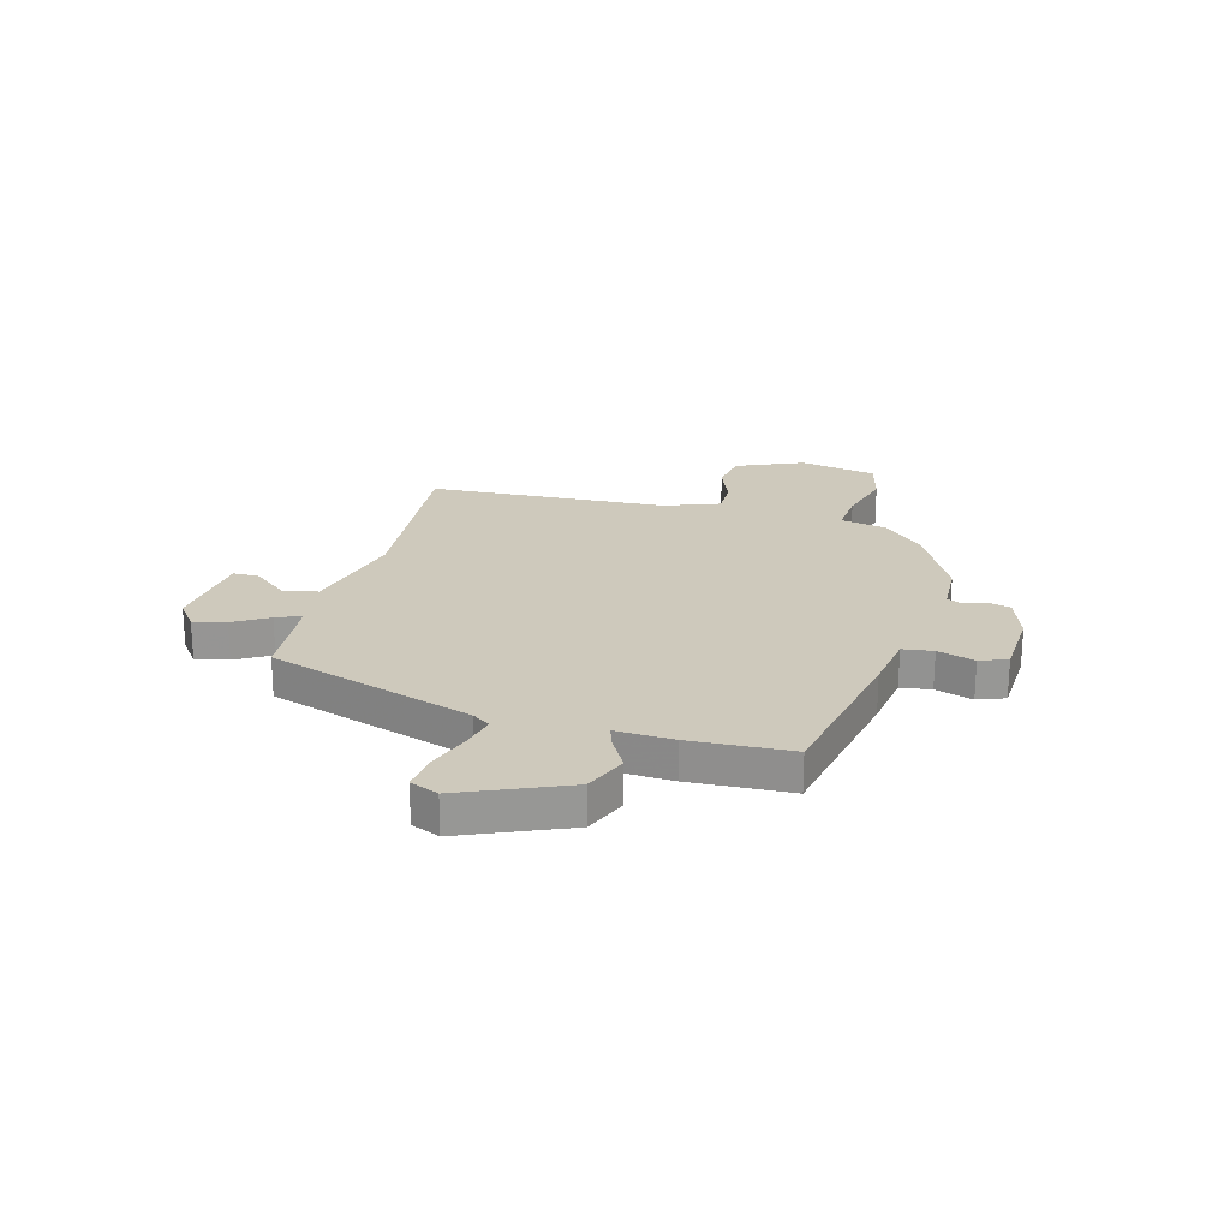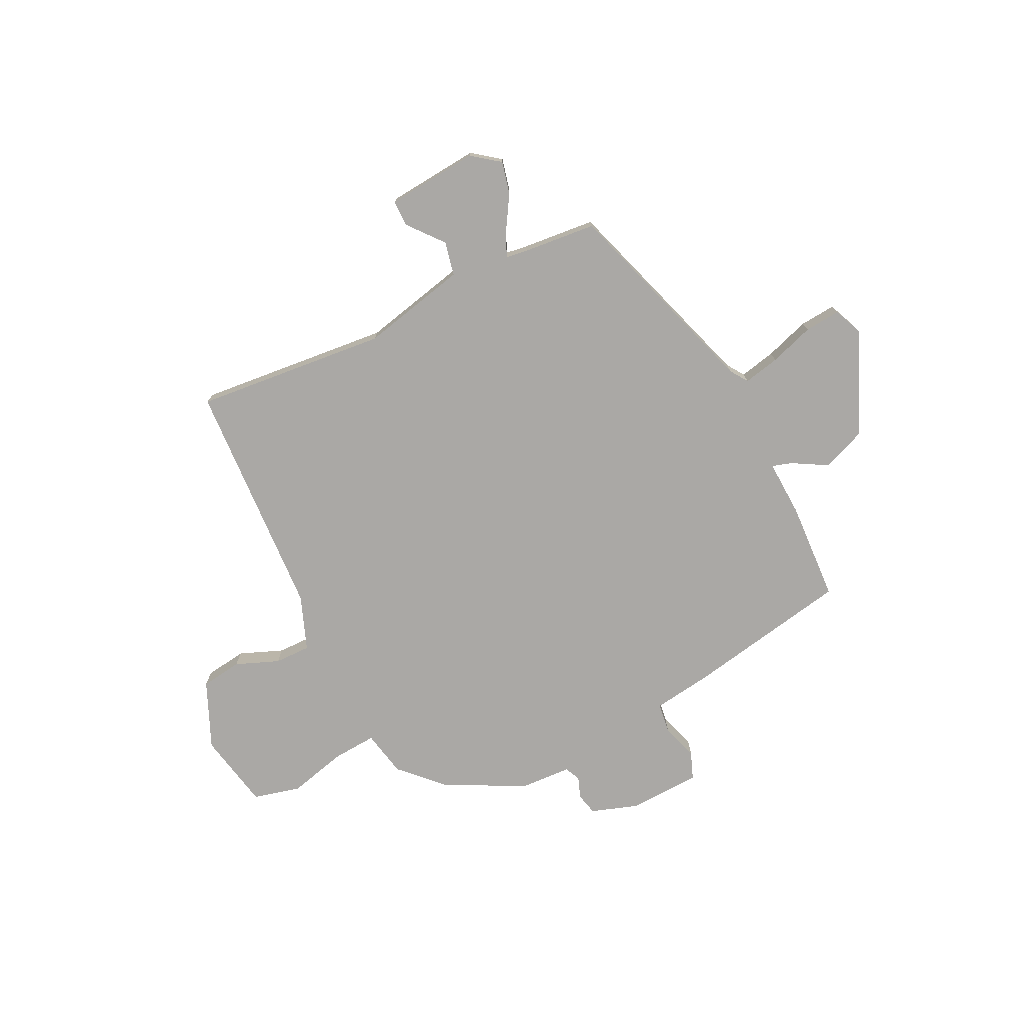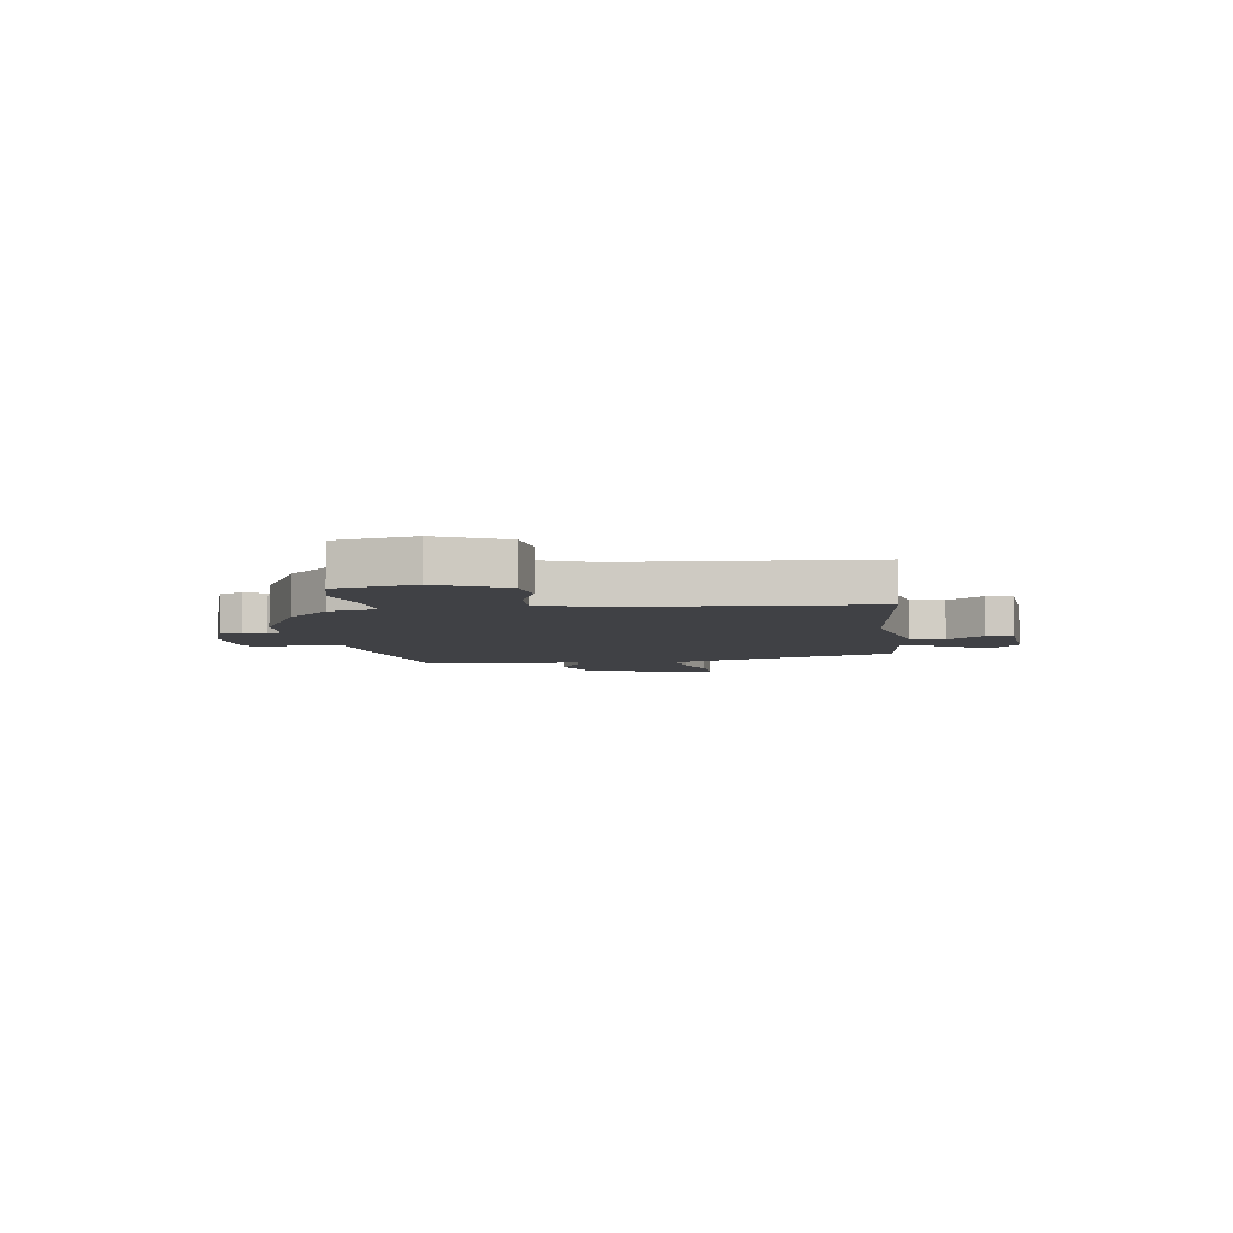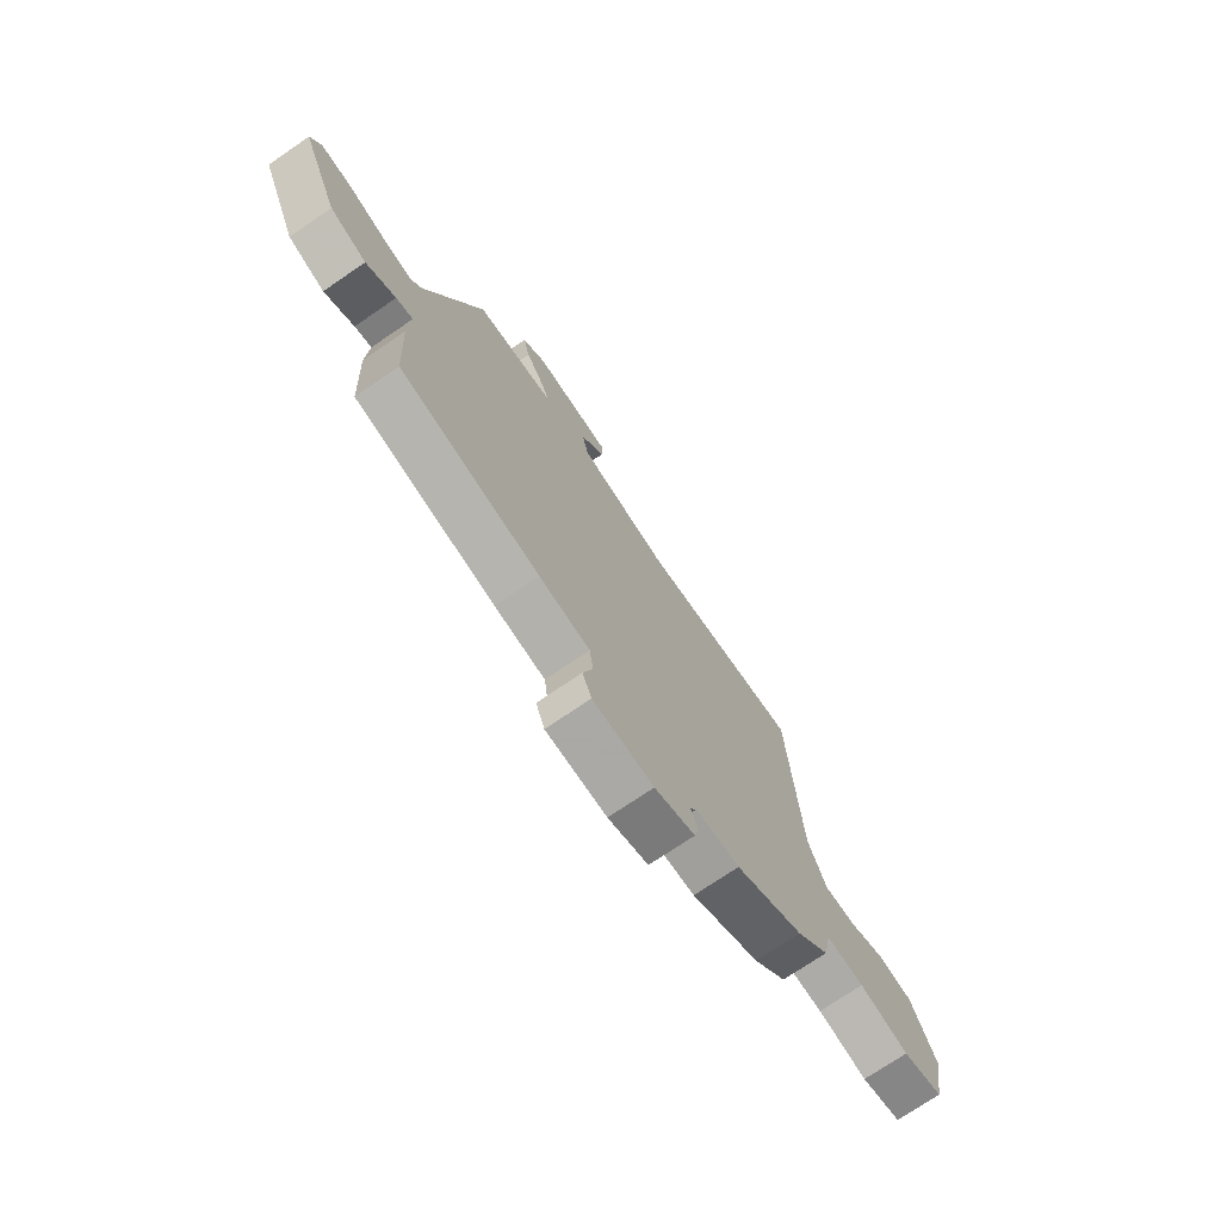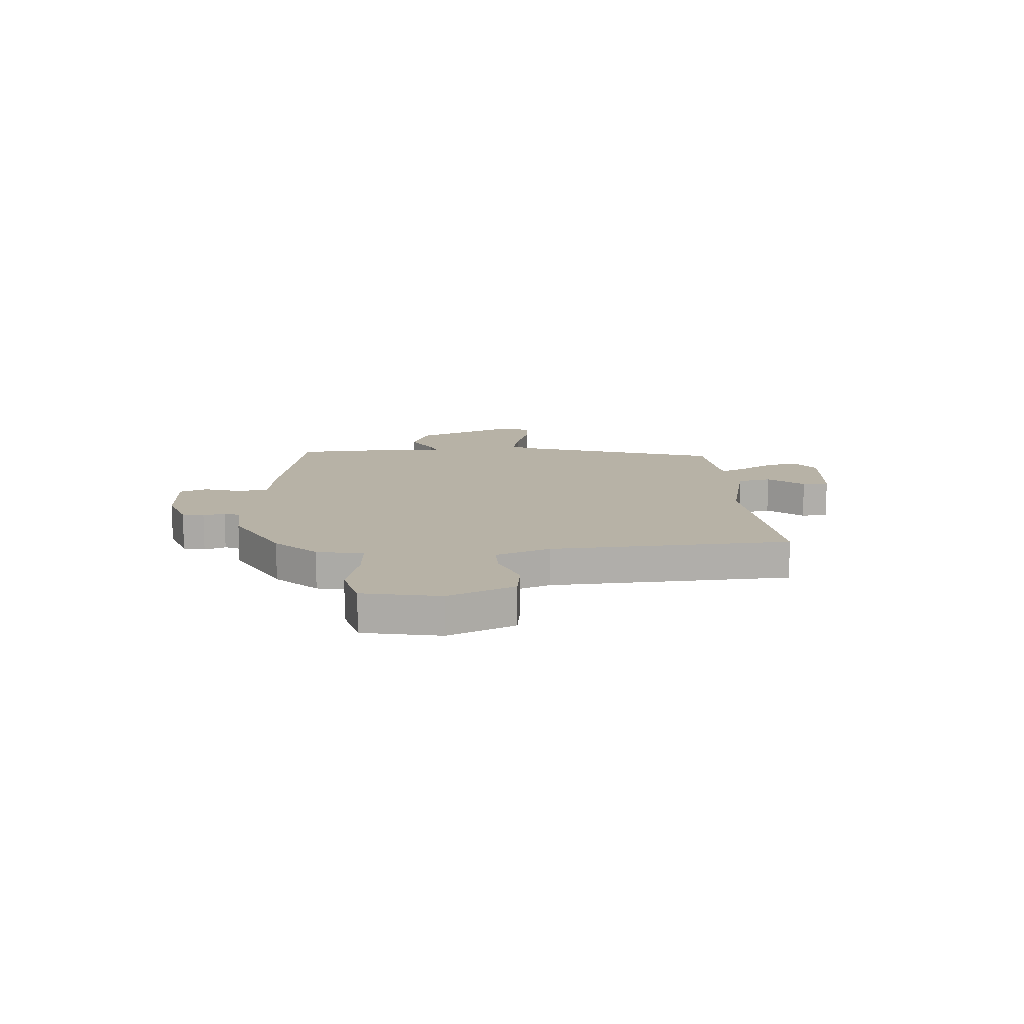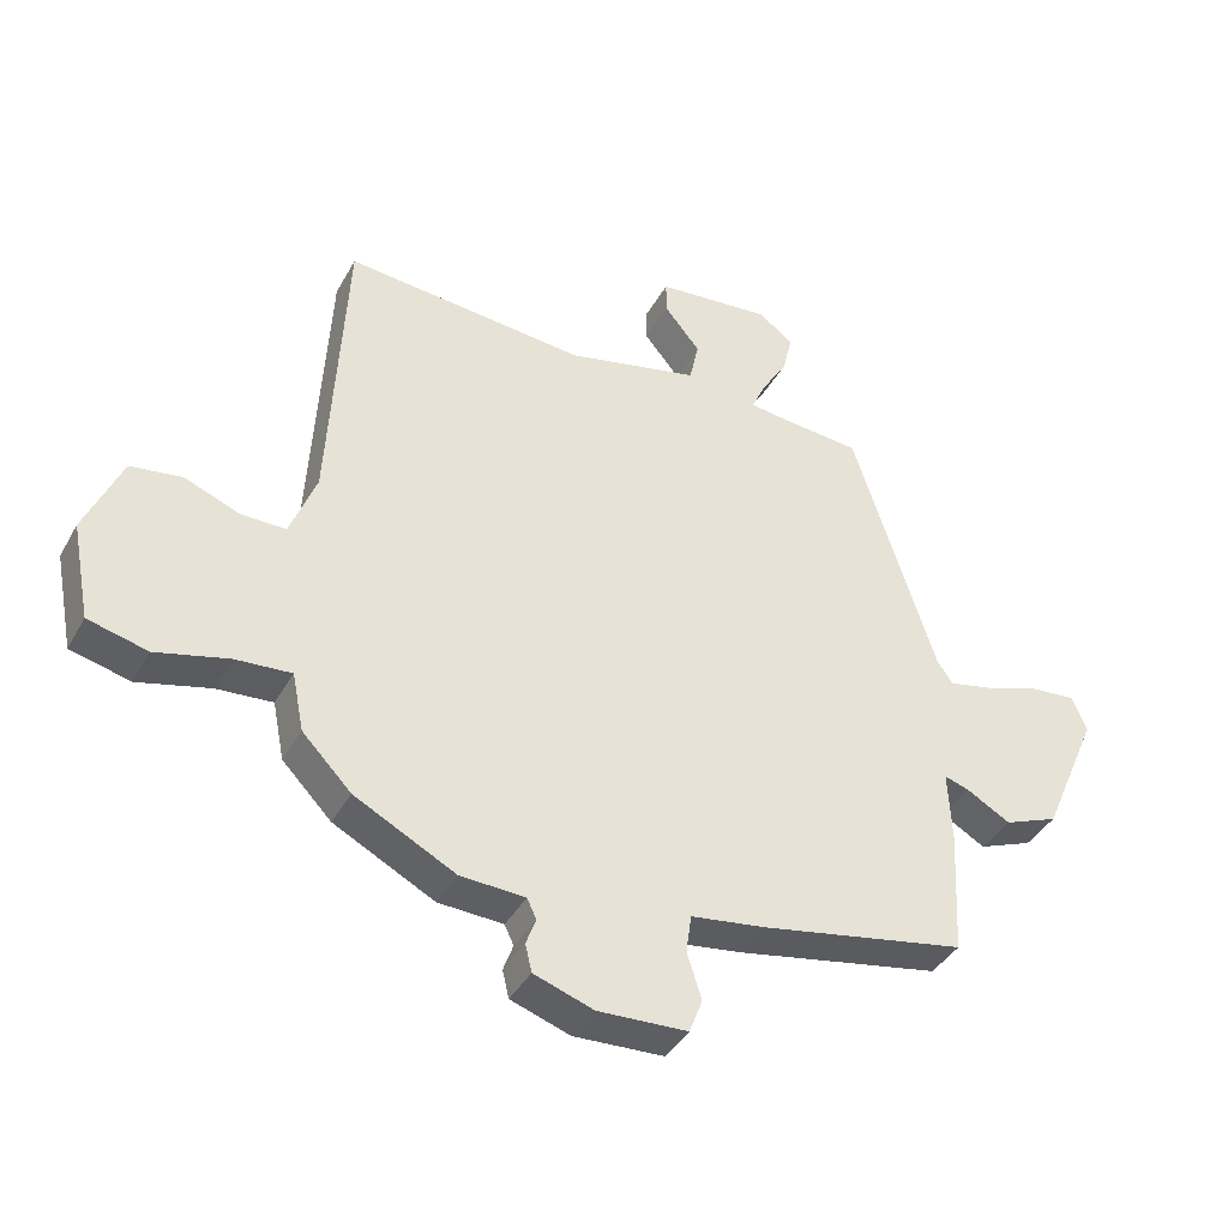
<metadata>
{"format":"obj","ext":"obj","renderer":"f3d","projection":"perspective","resolution":1024,"background":"white","views":[{"elev":22.3,"azim":105.6,"up":"+Y"},{"elev":-75.1,"azim":26.2,"up":"+Y"},{"elev":-5.9,"azim":-82.5,"up":"+Y"},{"elev":-73.4,"azim":124.3,"up":"+Z"},{"elev":12.5,"azim":-94.1,"up":"+Y"},{"elev":-39.6,"azim":-26.6,"up":"+Z"}]}
</metadata>
<code>
v -0.465 0.07 0.507
v -0.096 0.07 0.472
v 0.107 0.07 0.518
v 0.121 0.07 0.583
v 0.066 0.07 0.65
v 0.066 0.07 0.7
v 0.242 0.07 0.716
v 0.295 0.07 0.676
v 0.28 0.07 0.614
v 0.24 0.07 0.548
v 0.219 0.07 0.502
v 0.261 0.07 0.496
v 0.4 0.07 0.483
v 0.527 0.07 0.09
v 0.55 0.07 0.056
v 0.619 0.07 0.071
v 0.704 0.07 0.099
v 0.773 0.07 0.105
v 0.796 0.07 0.051
v 0.71 0.07 -0.147
v 0.627 0.07 -0.18
v 0.56 0.07 -0.142
v 0.522 0.07 -0.13
v 0.527 0.07 -0.239
v 0.517 0.07 -0.431
v 0.202 0.07 -0.49
v 0.088 0.07 -0.506
v 0.08 0.07 -0.564
v 0.102 0.07 -0.635
v 0.082 0.07 -0.687
v -0.055 0.07 -0.693
v -0.146 0.07 -0.662
v -0.156 0.07 -0.62
v -0.141 0.07 -0.579
v -0.155 0.07 -0.549
v -0.254 0.07 -0.544
v -0.408 0.07 -0.464
v -0.483 0.07 -0.387
v -0.501 0.07 -0.298
v -0.586 0.07 -0.304
v -0.697 0.07 -0.332
v -0.788 0.07 -0.309
v -0.817 0.07 -0.161
v -0.761 0.07 -0.033
v -0.682 0.07 -0.022
v -0.599 0.07 -0.055
v -0.53 0.07 -0.056
v -0.49 0.07 0.048
v -0.465 0 0.507
v -0.096 0 0.472
v 0.107 0 0.518
v 0.121 0 0.583
v 0.066 0 0.65
v 0.066 0 0.7
v 0.242 0 0.716
v 0.295 0 0.676
v 0.28 0 0.614
v 0.24 0 0.548
v 0.219 0 0.502
v 0.261 0 0.496
v 0.4 0 0.483
v 0.527 0 0.09
v 0.55 0 0.056
v 0.619 0 0.071
v 0.704 0 0.099
v 0.773 0 0.105
v 0.796 0 0.051
v 0.71 0 -0.147
v 0.627 0 -0.18
v 0.56 0 -0.142
v 0.522 0 -0.13
v 0.527 0 -0.239
v 0.517 0 -0.431
v 0.202 0 -0.49
v 0.088 0 -0.506
v 0.08 0 -0.564
v 0.102 0 -0.635
v 0.082 0 -0.687
v -0.055 0 -0.693
v -0.146 0 -0.662
v -0.156 0 -0.62
v -0.141 0 -0.579
v -0.155 0 -0.549
v -0.254 0 -0.544
v -0.408 0 -0.464
v -0.483 0 -0.387
v -0.501 0 -0.298
v -0.586 0 -0.304
v -0.697 0 -0.332
v -0.788 0 -0.309
v -0.817 0 -0.161
v -0.761 0 -0.033
v -0.682 0 -0.022
v -0.599 0 -0.055
v -0.53 0 -0.056
v -0.49 0 0.048
f 44 45 46
f 43 44 46
f 42 43 46
f 41 42 46
f 40 41 46
f 39 40 46 47
f 39 47 48
f 38 39 48
f 37 38 48
f 36 37 48
f 35 36 48
f 32 33 34
f 31 32 34
f 30 31 34
f 29 30 34
f 28 29 34
f 27 28 34 35
f 25 26 27
f 24 25 27
f 23 24 27
f 48 1 2
f 35 48 2
f 27 35 2
f 23 27 2
f 20 21 22
f 19 20 22
f 18 19 22
f 17 18 22
f 16 17 22
f 15 16 22 23
f 12 13 14
f 11 12 14
f 23 2 3
f 15 23 3
f 14 15 3
f 11 14 3
f 8 9 10
f 7 8 10
f 6 7 10
f 5 6 10
f 4 5 10
f 3 4 10 11
f 94 93 92
f 94 92 91
f 94 91 90
f 94 90 89
f 94 89 88
f 95 94 88 87
f 96 95 87
f 96 87 86
f 96 86 85
f 96 85 84
f 96 84 83
f 82 81 80
f 82 80 79
f 82 79 78
f 82 78 77
f 82 77 76
f 83 82 76 75
f 75 74 73
f 75 73 72
f 75 72 71
f 50 49 96
f 50 96 83
f 50 83 75
f 50 75 71
f 70 69 68
f 70 68 67
f 70 67 66
f 70 66 65
f 70 65 64
f 71 70 64 63
f 62 61 60
f 62 60 59
f 51 50 71
f 51 71 63
f 51 63 62
f 51 62 59
f 58 57 56
f 58 56 55
f 58 55 54
f 58 54 53
f 58 53 52
f 59 58 52 51
f 1 49 50 2
f 2 50 51 3
f 3 51 52 4
f 4 52 53 5
f 5 53 54 6
f 6 54 55 7
f 7 55 56 8
f 8 56 57 9
f 9 57 58 10
f 10 58 59 11
f 11 59 60 12
f 12 60 61 13
f 13 61 62 14
f 14 62 63 15
f 15 63 64 16
f 16 64 65 17
f 17 65 66 18
f 18 66 67 19
f 19 67 68 20
f 20 68 69 21
f 21 69 70 22
f 22 70 71 23
f 23 71 72 24
f 24 72 73 25
f 25 73 74 26
f 26 74 75 27
f 27 75 76 28
f 28 76 77 29
f 29 77 78 30
f 30 78 79 31
f 31 79 80 32
f 32 80 81 33
f 33 81 82 34
f 34 82 83 35
f 35 83 84 36
f 36 84 85 37
f 37 85 86 38
f 38 86 87 39
f 39 87 88 40
f 40 88 89 41
f 41 89 90 42
f 42 90 91 43
f 43 91 92 44
f 44 92 93 45
f 45 93 94 46
f 46 94 95 47
f 47 95 96 48
f 48 96 49 1

</code>
